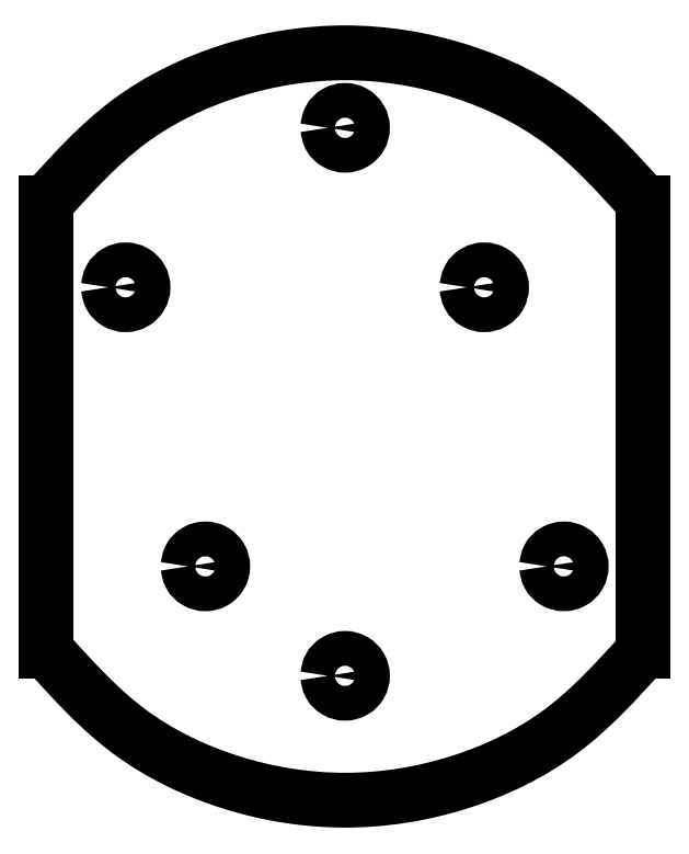
<metadata>
{"format":"dxf","ext":"dxf","renderer":"ezdxf+matplotlib","layout":"modelspace","background":"white","min_lineweight":24,"dpi":150}
</metadata>
<code>
0
SECTION
2
ENTITIES
0
SPLINE
8
Layer_1
70
0
71
3
72
19
73
15
74
13
40
0
40
0
40
0
40
0
40
0.913
40
1.799
40
2.712
40
3.625
40
4.511
40
5.424
40
6.337
40
7.223
40
8.136
40
9.049
40
9.935
40
10.85
40
10.85
40
10.85
40
10.85
10
38.98
20
218.5
30
0
10
39.02
20
218.2
30
0
10
39.12
20
217.6
30
0
10
39.81
20
216.9
30
0
10
40.72
20
216.7
30
0
10
41.64
20
216.9
30
0
10
42.3
20
217.6
30
0
10
42.55
20
218.5
30
0
10
42.3
20
219.4
30
0
10
41.64
20
220.1
30
0
10
40.72
20
220.3
30
0
10
39.81
20
220.1
30
0
10
39.12
20
219.4
30
0
10
39.02
20
218.8
30
0
10
38.98
20
218.5
30
0
11
38.98
21
218.5
31
0
11
39.21
21
217.6
31
0
11
39.84
21
217
31
0
11
40.72
21
216.8
31
0
11
41.6
21
217
31
0
11
42.23
21
217.6
31
0
11
42.47
21
218.5
31
0
11
42.23
21
219.4
31
0
11
41.6
21
220
31
0
11
40.72
21
220.2
31
0
11
39.84
21
220
31
0
11
39.21
21
219.4
31
0
11
38.98
21
218.5
31
0
0
SPLINE
8
Layer_1
70
0
71
3
72
19
73
15
74
13
40
0
40
0
40
0
40
0
40
0.913
40
1.799
40
2.712
40
3.625
40
4.511
40
5.424
40
6.337
40
7.223
40
8.136
40
9.049
40
9.935
40
10.85
40
10.85
40
10.85
40
10.85
10
24.94
20
229.5
30
0
10
24.99
20
229.2
30
0
10
25.08
20
228.6
30
0
10
25.78
20
227.9
30
0
10
26.69
20
227.7
30
0
10
27.6
20
227.9
30
0
10
28.27
20
228.6
30
0
10
28.52
20
229.5
30
0
10
28.27
20
230.4
30
0
10
27.6
20
231.1
30
0
10
26.69
20
231.3
30
0
10
25.78
20
231.1
30
0
10
25.08
20
230.4
30
0
10
24.99
20
229.8
30
0
10
24.94
20
229.5
30
0
11
24.94
21
229.5
31
0
11
25.18
21
228.6
31
0
11
25.81
21
228
31
0
11
26.69
21
227.7
31
0
11
27.57
21
228
31
0
11
28.2
21
228.6
31
0
11
28.43
21
229.5
31
0
11
28.2
21
230.4
31
0
11
27.57
21
231
31
0
11
26.69
21
231.2
31
0
11
25.81
21
231
31
0
11
25.18
21
230.4
31
0
11
24.94
21
229.5
31
0
0
SPLINE
8
Layer_1
70
0
71
3
72
19
73
15
74
13
40
0
40
0
40
0
40
0
40
0.913
40
1.799
40
2.712
40
3.625
40
4.511
40
5.424
40
6.337
40
7.223
40
8.136
40
9.049
40
9.935
40
10.85
40
10.85
40
10.85
40
10.85
10
60.95
20
229.5
30
0
10
60.99
20
229.2
30
0
10
61.09
20
228.6
30
0
10
61.78
20
227.9
30
0
10
62.69
20
227.7
30
0
10
63.61
20
227.9
30
0
10
64.27
20
228.6
30
0
10
64.52
20
229.5
30
0
10
64.27
20
230.4
30
0
10
63.61
20
231.1
30
0
10
62.69
20
231.3
30
0
10
61.78
20
231.1
30
0
10
61.09
20
230.4
30
0
10
60.99
20
229.8
30
0
10
60.95
20
229.5
30
0
11
60.95
21
229.5
31
0
11
61.18
21
228.6
31
0
11
61.81
21
228
31
0
11
62.69
21
227.7
31
0
11
63.57
21
228
31
0
11
64.2
21
228.6
31
0
11
64.44
21
229.5
31
0
11
64.2
21
230.4
31
0
11
63.57
21
231
31
0
11
62.69
21
231.2
31
0
11
61.81
21
231
31
0
11
61.19
21
230.4
31
0
11
60.95
21
229.5
31
0
0
SPLINE
8
Layer_1
70
0
71
3
72
19
73
15
74
13
40
0
40
0
40
0
40
0
40
0.913
40
1.799
40
2.712
40
3.625
40
4.511
40
5.424
40
6.337
40
7.223
40
8.136
40
9.049
40
9.935
40
10.85
40
10.85
40
10.85
40
10.85
10
52.95
20
257.5
30
0
10
52.99
20
257.2
30
0
10
53.09
20
256.6
30
0
10
53.78
20
255.9
30
0
10
54.69
20
255.7
30
0
10
55.61
20
255.9
30
0
10
56.27
20
256.6
30
0
10
56.52
20
257.5
30
0
10
56.27
20
258.4
30
0
10
55.61
20
259.1
30
0
10
54.69
20
259.3
30
0
10
53.78
20
259.1
30
0
10
53.09
20
258.4
30
0
10
52.99
20
257.8
30
0
10
52.95
20
257.5
30
0
11
52.95
21
257.5
31
0
11
53.18
21
256.6
31
0
11
53.81
21
256
31
0
11
54.69
21
255.7
31
0
11
55.57
21
256
31
0
11
56.2
21
256.6
31
0
11
56.44
21
257.5
31
0
11
56.2
21
258.4
31
0
11
55.57
21
259
31
0
11
54.69
21
259.2
31
0
11
53.81
21
259
31
0
11
53.18
21
258.4
31
0
11
52.95
21
257.5
31
0
0
SPLINE
8
Layer_1
70
0
71
3
72
19
73
15
74
13
40
0
40
0
40
0
40
0
40
0.913
40
1.799
40
2.712
40
3.625
40
4.511
40
5.424
40
6.337
40
7.223
40
8.136
40
9.049
40
9.935
40
10.85
40
10.85
40
10.85
40
10.85
10
16.94
20
257.5
30
0
10
16.99
20
257.2
30
0
10
17.08
20
256.6
30
0
10
17.78
20
255.9
30
0
10
18.69
20
255.7
30
0
10
19.6
20
255.9
30
0
10
20.27
20
256.6
30
0
10
20.52
20
257.5
30
0
10
20.27
20
258.4
30
0
10
19.6
20
259.1
30
0
10
18.69
20
259.3
30
0
10
17.78
20
259.1
30
0
10
17.08
20
258.4
30
0
10
16.99
20
257.8
30
0
10
16.94
20
257.5
30
0
11
16.94
21
257.5
31
0
11
17.18
21
256.6
31
0
11
17.81
21
256
31
0
11
18.69
21
255.7
31
0
11
19.57
21
256
31
0
11
20.19
21
256.6
31
0
11
20.43
21
257.5
31
0
11
20.2
21
258.4
31
0
11
19.57
21
259
31
0
11
18.69
21
259.2
31
0
11
17.81
21
259
31
0
11
17.18
21
258.4
31
0
11
16.94
21
257.5
31
0
0
LINE
8
Layer_1
10
10.72
20
266
30
0
11
10.72
21
221
31
0
0
SPLINE
8
Layer_1
70
0
71
3
72
19
73
15
74
13
40
0
40
0
40
0
40
0
40
0.913
40
1.799
40
2.712
40
3.625
40
4.511
40
5.424
40
6.337
40
7.223
40
8.136
40
9.049
40
9.935
40
10.85
40
10.85
40
10.85
40
10.85
10
38.98
20
273.5
30
0
10
39.02
20
273.2
30
0
10
39.12
20
272.6
30
0
10
39.81
20
271.9
30
0
10
40.72
20
271.7
30
0
10
41.64
20
271.9
30
0
10
42.3
20
272.6
30
0
10
42.55
20
273.5
30
0
10
42.3
20
274.4
30
0
10
41.64
20
275.1
30
0
10
40.72
20
275.3
30
0
10
39.81
20
275.1
30
0
10
39.12
20
274.4
30
0
10
39.02
20
273.8
30
0
10
38.98
20
273.5
30
0
11
38.98
21
273.5
31
0
11
39.21
21
272.6
31
0
11
39.84
21
272
31
0
11
40.72
21
271.7
31
0
11
41.6
21
272
31
0
11
42.23
21
272.6
31
0
11
42.47
21
273.5
31
0
11
42.23
21
274.4
31
0
11
41.6
21
275
31
0
11
40.72
21
275.2
31
0
11
39.84
21
275
31
0
11
39.21
21
274.4
31
0
11
38.98
21
273.5
31
0
0
LINE
8
Layer_1
10
70.66
20
221
30
0
11
70.66
21
266
31
0
0
SPLINE
8
Layer_1
70
0
71
3
72
13
73
9
74
7
40
0
40
0
40
0
40
0
40
11.59
40
23.04
40
34.63
40
46.22
40
57.67
40
69.26
40
69.26
40
69.26
40
69.26
10
10.72
20
221
30
0
10
13.33
20
218.1
30
0
10
18.51
20
212.4
30
0
10
29.16
20
207.3
30
0
10
40.72
20
205.4
30
0
10
52.27
20
207.3
30
0
10
62.92
20
212.4
30
0
10
68.11
20
218.1
30
0
10
70.71
20
221
30
0
11
10.72
21
221
31
0
11
19.02
21
212.9
31
0
11
29.27
21
207.8
31
0
11
40.72
21
206
31
0
11
52.16
21
207.8
31
0
11
62.41
21
212.9
31
0
11
70.71
21
221
31
0
0
SPLINE
8
Layer_1
70
0
71
3
72
13
73
9
74
7
40
0
40
0
40
0
40
0
40
11.59
40
23.04
40
34.63
40
46.22
40
57.67
40
69.26
40
69.26
40
69.26
40
69.26
10
70.72
20
266
30
0
10
68.11
20
268.9
30
0
10
62.93
20
274.7
30
0
10
52.28
20
279.8
30
0
10
40.73
20
281.6
30
0
10
29.17
20
279.8
30
0
10
18.52
20
274.7
30
0
10
13.34
20
268.9
30
0
10
10.73
20
266
30
0
11
70.72
21
266
31
0
11
62.42
21
274.1
31
0
11
52.18
21
279.2
31
0
11
40.73
21
281
31
0
11
29.28
21
279.2
31
0
11
19.03
21
274.1
31
0
11
10.73
21
266
31
0
0
ENDSEC
0
EOF

</code>
